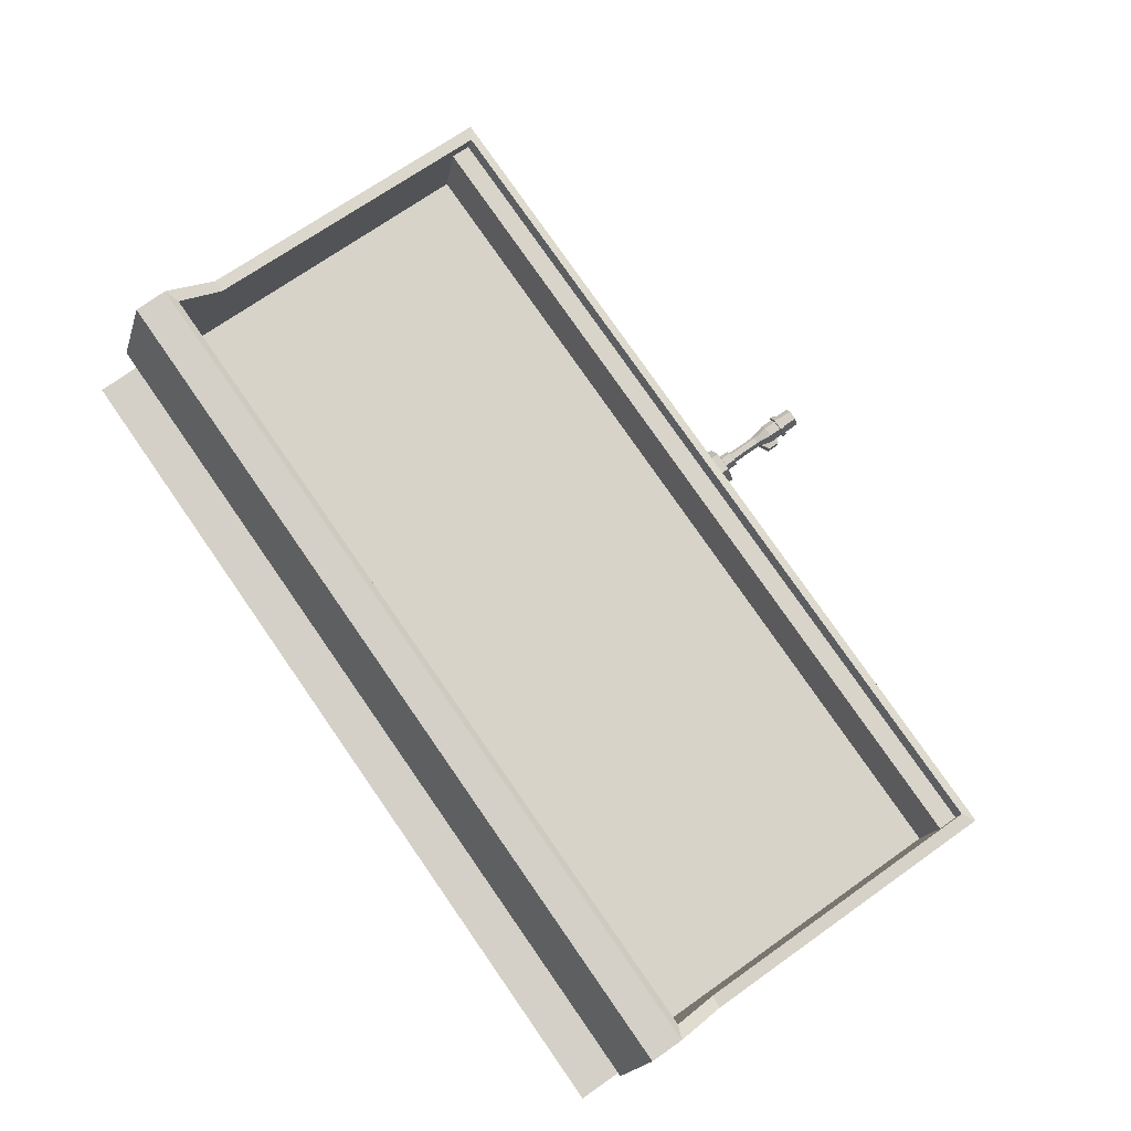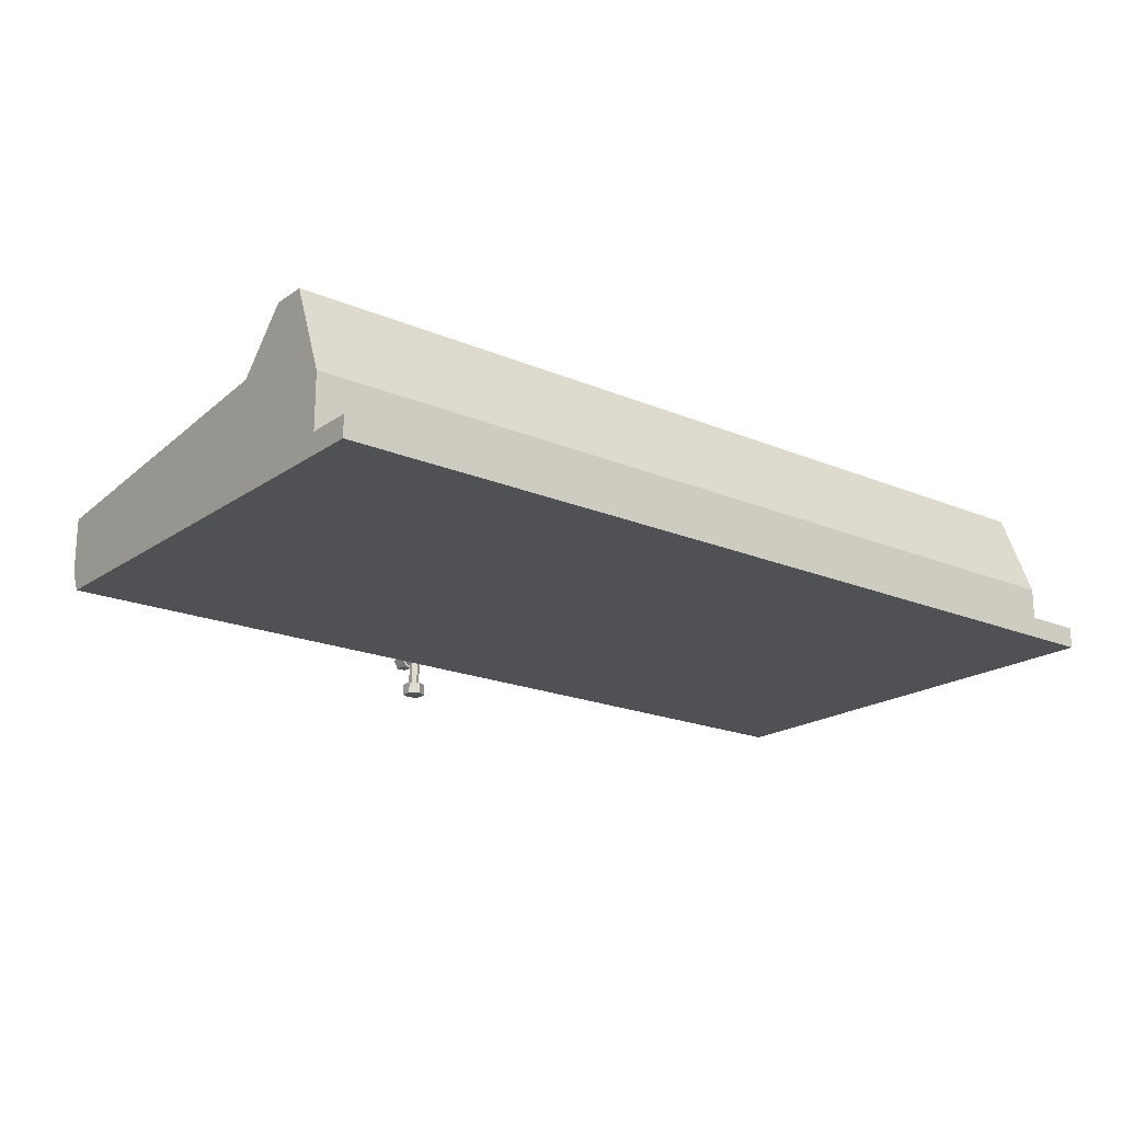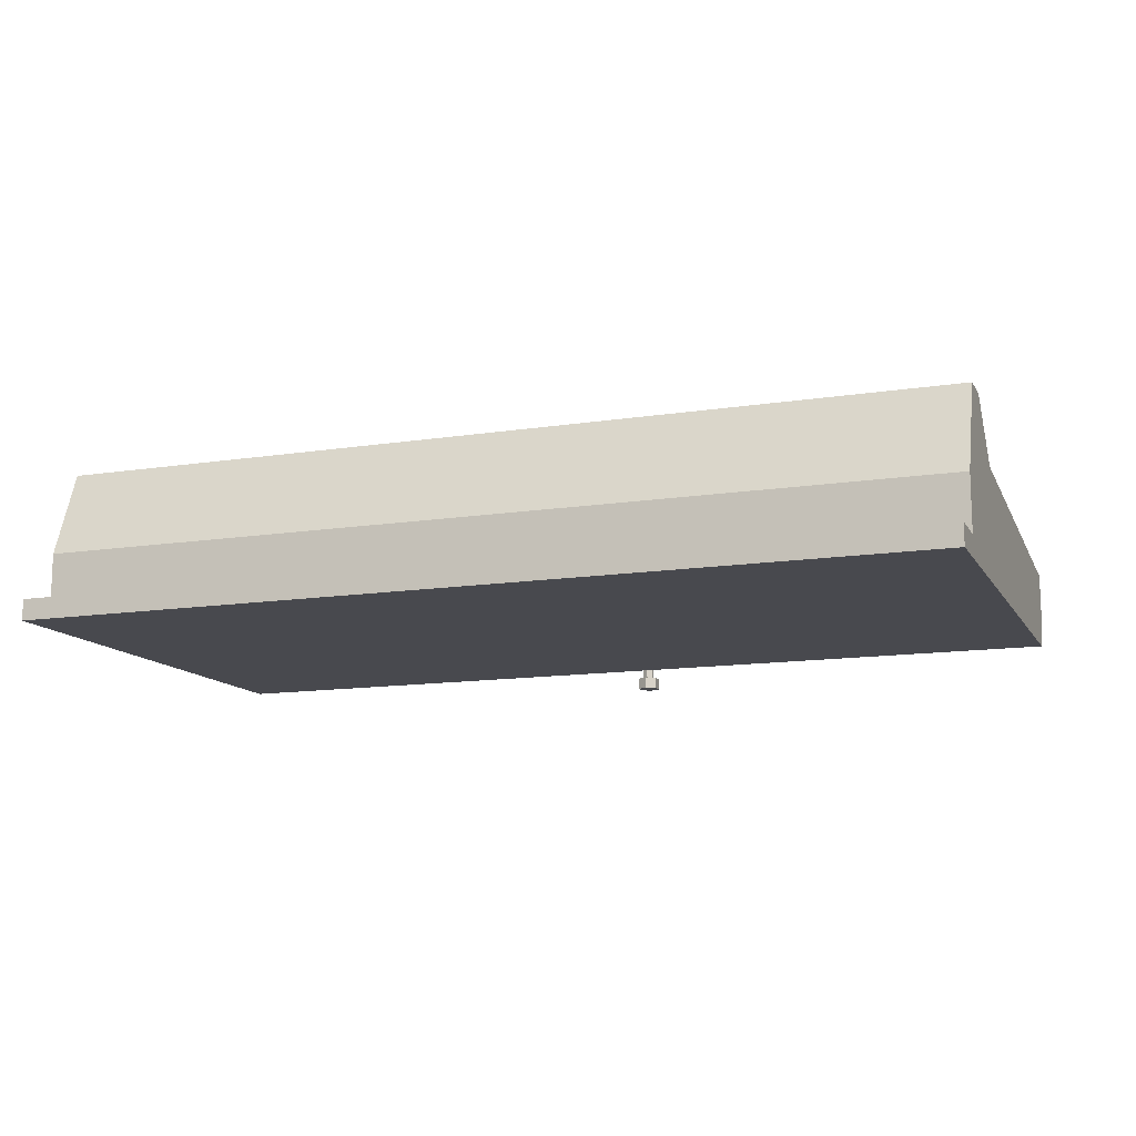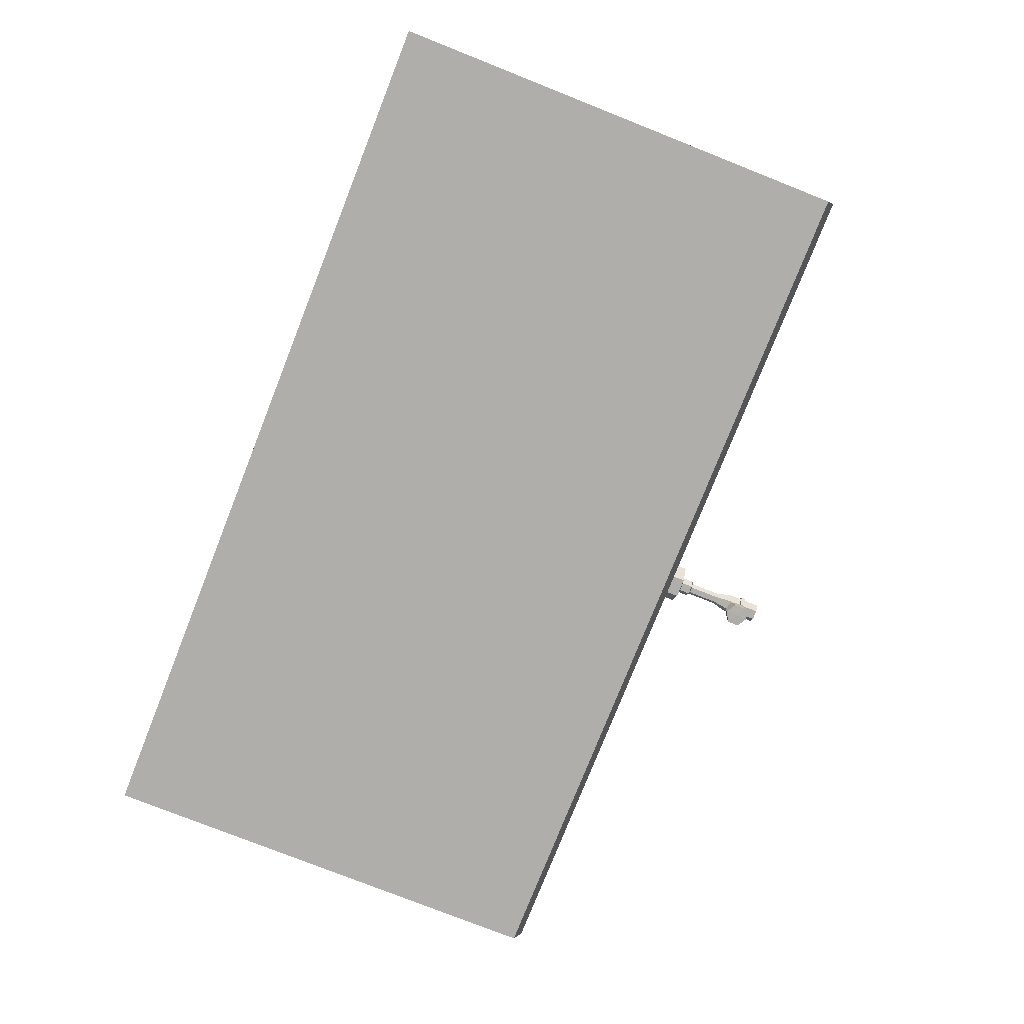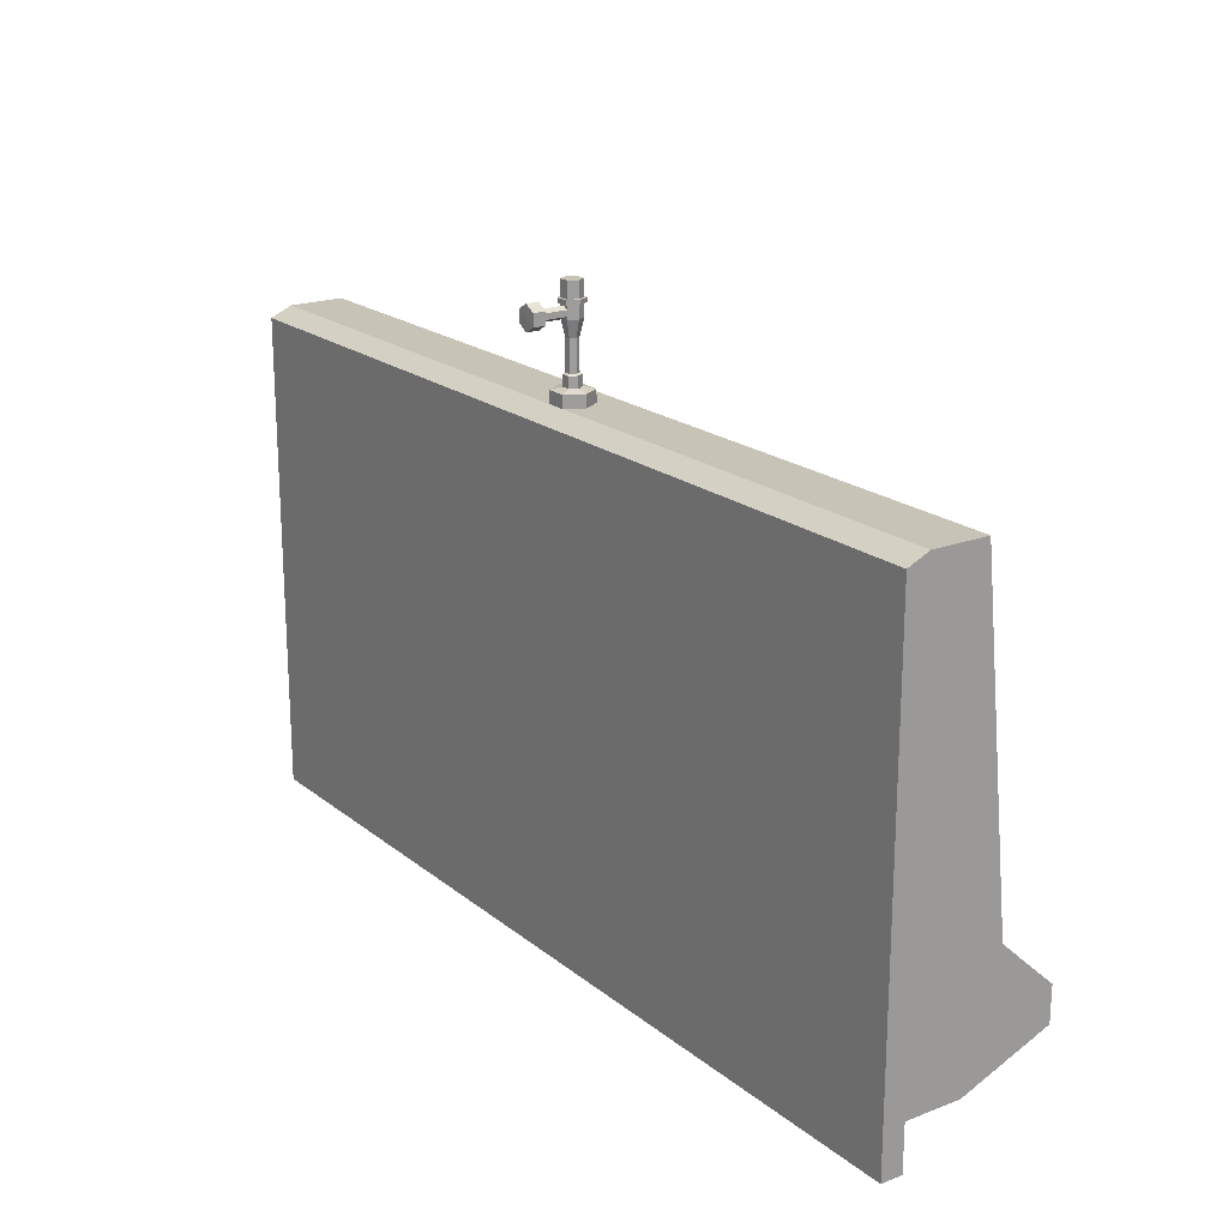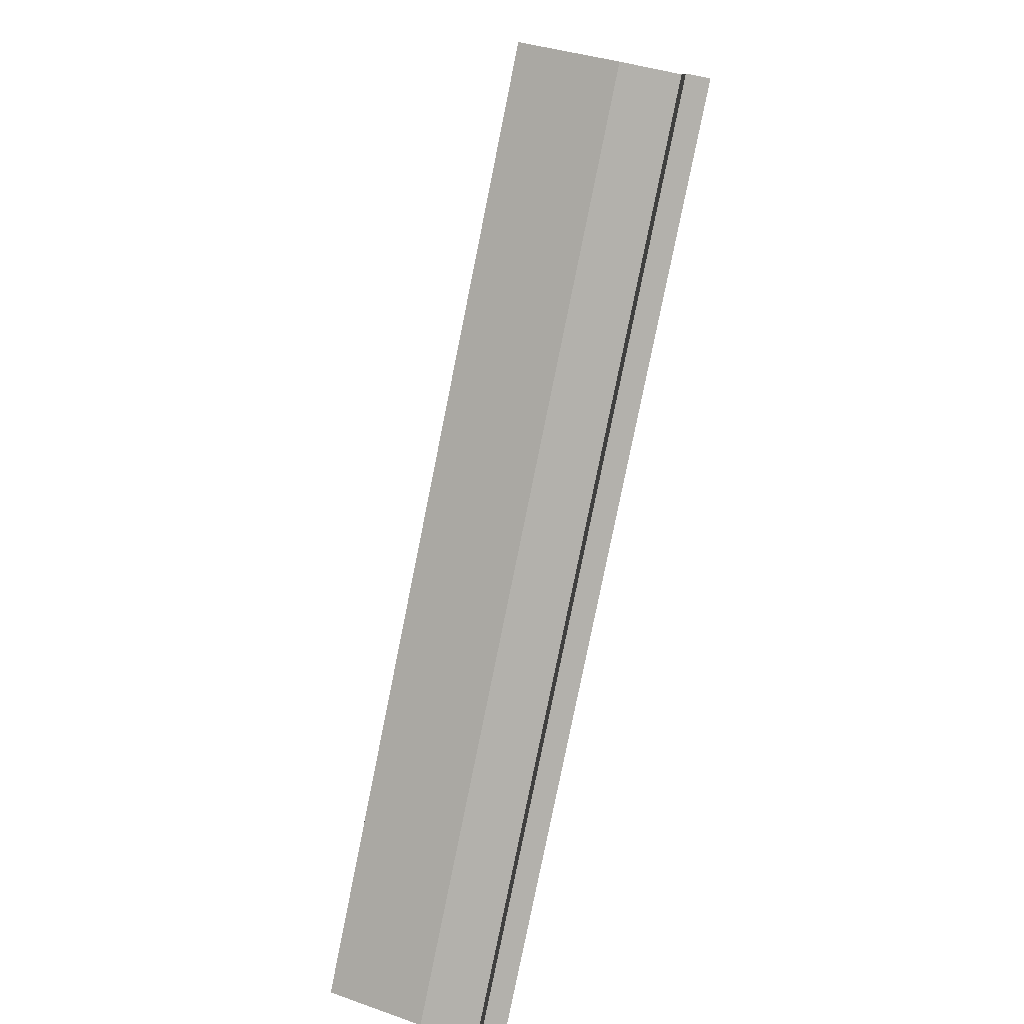
<metadata>
{"format":"obj","ext":"obj","renderer":"f3d","projection":"perspective","resolution":1024,"background":"white","views":[{"elev":79.9,"azim":55.1,"up":"+Z"},{"elev":-19.6,"azim":-38.3,"up":"+Z"},{"elev":-12.6,"azim":20.1,"up":"+Z"},{"elev":-77.7,"azim":68.4,"up":"+Z"},{"elev":19.8,"azim":-125.1,"up":"+Y"},{"elev":-79.1,"azim":78.6,"up":"+Y"}]}
</metadata>
<code>
v 104.7 23.12 20.13
v 100.9 22.92 18.67
v 98.32 22.76 21.87
v 100.6 22.85 25.31
v 104.5 23.07 24.24
v 104.6 25.64 20.15
v 100.8 25.44 18.69
v 98.19 25.28 21.9
v 100.4 25.37 25.34
v 104.4 25.6 24.26
v 101.9 22.08 22.04
v 101.6 26.33 22.07
v 81.5 22.83 26.36
v 77.59 22.61 27.61
v 77.59 21.89 31.66
v 81.5 21.67 32.91
v 83.91 22.25 29.63
v 81.5 25.32 26.8
v 77.59 25.1 28.05
v 77.59 24.38 32.1
v 81.5 24.16 33.35
v 83.91 24.74 30.07
v 80.41 21.4 29.48
v 80.41 25.58 30.22
v -30.99 22.37 27.18
v -35.09 22.36 27.36
v -36.19 22.19 31.32
v -32.76 22.09 33.59
v -29.54 22.2 31.03
v -30.99 24.89 27.29
v -35.09 24.89 27.47
v -36.19 24.71 31.43
v -32.76 24.62 33.69
v -29.54 24.73 31.14
v -32.91 21.38 30.06
v -32.91 25.63 30.24
v 106.6 22.72 24.54
v 103.5 22.95 23.29
v 100.4 22.72 24.54
v 99.17 22.15 27.57
v 100.4 21.58 30.59
v 103.5 21.34 31.84
v 106.6 21.58 30.59
v 107.9 22.15 27.57
v 105.6 24.63 25.9
v 103.5 24.79 25.05
v 101.4 24.63 25.9
v 100.6 24.24 27.96
v 101.4 23.85 30.02
v 103.5 23.69 30.88
v 105.6 23.85 30.02
v 106.5 24.24 27.96
v 103.5 24.85 28.08
v -6.1e-05 145.4 8.098
v -1.232 144.7 8.098
v -1.232 143.3 8.098
v -6.1e-05 142.6 8.098
v 1.232 143.3 8.098
v 1.232 144.7 8.098
v -6.1e-05 144 -1.679
v -6.1e-05 145.4 1.679
v 1.232 144.7 1.679
v 1.232 143.3 1.679
v -6.1e-05 142.6 1.679
v -1.232 143.3 1.679
v -1.232 144.7 1.679
v -6.1e-05 147 -1.624
v 2.616 145.5 -1.624
v -6.1e-05 147 1.41
v 2.616 145.5 1.41
v 2.616 142.5 -1.624
v 2.616 142.5 1.41
v -6.1e-05 141 -1.624
v -6.1e-05 141 1.41
v -2.616 142.5 -1.624
v -2.616 142.5 1.41
v -2.616 145.5 -1.624
v -2.616 145.5 1.41
v 2.495 121.5 5.414
v -2.495 121.5 5.414
v -4.991 121.5 9.736
v -2.495 121.5 14.06
v 2.495 121.5 14.06
v 4.991 121.5 9.736
v 1.238 150.9 7.591
v -1.238 150.9 7.591
v -2.477 150.9 9.736
v -1.238 150.9 11.88
v 1.238 150.9 11.88
v 2.477 150.9 9.736
v -6.1e-05 150.9 9.736
v 2.495 127.4 5.414
v -2.495 127.4 5.414
v -4.991 127.4 9.736
v -2.495 127.4 14.06
v 2.495 127.4 14.06
v 4.991 127.4 9.736
v 1.085 128 7.856
v 2.171 128 9.736
v 1.085 128 11.62
v -1.085 128 11.62
v -2.171 128 9.736
v -1.085 128 7.856
v 1.085 130.7 7.856
v 2.171 130.7 9.736
v 1.085 130.7 11.62
v -1.085 130.7 11.62
v -2.171 130.7 9.736
v -1.085 130.7 7.856
v 0.7506 131 8.436
v 1.501 131 9.736
v 0.7506 131 11.04
v -0.7507 131 11.04
v -1.501 131 9.736
v -0.7507 131 8.436
v 0.7506 138.6 8.436
v 1.501 138.6 9.736
v 0.7506 138.6 11.04
v -0.7507 138.6 11.04
v -1.501 138.6 9.736
v -0.7507 138.6 8.436
v 1.238 142.6 7.591
v 2.477 142.6 9.736
v 1.238 142.6 11.88
v -1.238 142.6 11.88
v -2.477 142.6 9.736
v -1.238 142.6 7.591
v 1.238 145.7 7.591
v 2.477 145.7 9.736
v 1.238 145.7 11.88
v -1.238 145.7 11.88
v -2.477 145.7 9.736
v -1.238 145.7 7.591
v 1.238 146.9 7.591
v 2.477 146.9 9.736
v 1.238 146.9 11.88
v -1.238 146.9 11.88
v -2.477 146.9 9.736
v -1.238 146.9 7.591
v 1.536 145.8 7.076
v 3.072 145.8 9.736
v 1.536 146.9 7.076
v 3.072 146.9 9.736
v 1.536 145.8 12.4
v 1.536 146.9 12.4
v -1.536 145.8 12.4
v -1.536 146.9 12.4
v -3.072 145.8 9.736
v -3.072 146.9 9.736
v -1.536 145.8 7.076
v -1.536 146.9 7.076
v -115.9 11.57 19.41
v 115.9 11.57 19.41
v -115.9 121.9 0
v 115.9 121.9 0
v -115.9 0 0
v 115.9 0 0
v -115.9 124.3 5.42
v 115.9 124.3 5.42
v 115.9 11.57 5.42
v -115.9 11.57 5.42
v -115.9 124.3 19.41
v 115.9 124.3 19.41
v 115.9 41.94 28.18
v -115.9 41.94 28.18
v -115.9 29.18 42.18
v -115.9 20.39 42.18
v 115.9 20.39 42.18
v 115.9 29.18 42.18
v 112.5 41.94 28.18
v 112.5 122.3 20.05
v 112.5 30.63 39.81
v -112.5 41.94 28.18
v -112.5 122.3 20.05
v -112.5 30.63 39.81
v -112.5 26.15 7.494
v 112.5 26.15 7.494
v -112.5 21.62 32.8
v 112.5 21.62 32.8
v -112.5 121.1 16.55
v 112.5 121.1 16.55
v 112.5 112.8 0.5448
v -112.5 112.8 0.5448
v 112.5 115.9 17.13
v -112.5 115.9 17.13
v -115.9 0 5.42
v 115.9 0 5.42
f 1 2 7 6
f 2 3 8 7
f 3 4 9 8
f 4 5 10 9
f 5 1 6 10
f 2 1 11
f 3 2 11
f 4 3 11
f 5 4 11
f 1 5 11
f 6 7 12
f 7 8 12
f 8 9 12
f 9 10 12
f 10 6 12
f 13 14 19 18
f 14 15 20 19
f 15 16 21 20
f 16 17 22 21
f 17 13 18 22
f 14 13 23
f 15 14 23
f 16 15 23
f 17 16 23
f 13 17 23
f 18 19 24
f 19 20 24
f 20 21 24
f 21 22 24
f 22 18 24
f 25 26 31 30
f 26 27 32 31
f 27 28 33 32
f 28 29 34 33
f 29 25 30 34
f 26 25 35
f 27 26 35
f 28 27 35
f 29 28 35
f 25 29 35
f 30 31 36
f 31 32 36
f 32 33 36
f 33 34 36
f 34 30 36
f 37 38 46 45
f 38 39 47 46
f 39 40 48 47
f 40 41 49 48
f 41 42 50 49
f 42 43 51 50
f 43 44 52 51
f 44 37 45 52
f 45 46 53
f 46 47 53
f 47 48 53
f 48 49 53
f 49 50 53
f 50 51 53
f 51 52 53
f 52 45 53
f 68 67 69 70
f 71 68 70 72
f 73 71 72 74
f 75 73 74 76
f 77 75 76 78
f 67 77 78 69
f 62 61 54 59
f 63 62 59 58
f 64 63 58 57
f 65 64 57 56
f 66 65 56 55
f 61 66 55 54
f 60 67 68
f 61 62 70 69
f 60 68 71
f 62 63 72 70
f 60 71 73
f 63 64 74 72
f 60 73 75
f 64 65 76 74
f 60 75 77
f 65 66 78 76
f 60 77 67
f 66 61 69 78
f 92 93 103 98
f 93 94 102 103
f 94 95 101 102
f 95 96 100 101
f 96 97 99 100
f 97 92 98 99
f 85 86 91
f 86 87 91
f 87 88 91
f 88 89 91
f 89 90 91
f 90 85 91
f 79 80 93 92
f 80 81 94 93
f 81 82 95 94
f 82 83 96 95
f 83 84 97 96
f 84 79 92 97
f 99 98 104 105
f 100 99 105 106
f 101 100 106 107
f 102 101 107 108
f 103 102 108 109
f 98 103 109 104
f 105 104 110 111
f 106 105 111 112
f 107 106 112 113
f 108 107 113 114
f 109 108 114 115
f 104 109 115 110
f 111 110 116 117
f 112 111 117 118
f 113 112 118 119
f 114 113 119 120
f 115 114 120 121
f 110 115 121 116
f 117 116 122 123
f 118 117 123 124
f 119 118 124 125
f 120 119 125 126
f 121 120 126 127
f 116 121 127 122
f 123 122 128 129
f 124 123 129 130
f 125 124 130 131
f 126 125 131 132
f 127 126 132 133
f 122 127 133 128
f 141 140 142 143
f 144 141 143 145
f 146 144 145 147
f 148 146 147 149
f 150 148 149 151
f 140 150 151 142
f 135 134 85 90
f 136 135 90 89
f 137 136 89 88
f 138 137 88 87
f 139 138 87 86
f 134 139 86 85
f 129 128 140 141
f 134 135 143 142
f 130 129 141 144
f 135 136 145 143
f 131 130 144 146
f 136 137 147 145
f 132 131 146 148
f 137 138 149 147
f 133 132 148 150
f 138 139 151 149
f 128 133 150 140
f 139 134 142 151
f 168 169 166 167
f 154 158 159 155
f 156 154 155 157
f 186 156 157 187
f 155 159 160 157
f 158 154 156 161
f 158 162 163 159
f 160 159 163 164
f 167 152 153 168
f 165 161 152 167 166
f 164 163 171 170
f 162 165 173 174
f 175 166 169 172
f 165 166 175 173
f 169 164 170 172
f 171 163 162 174
f 174 173 185 180
f 170 184 182 177
f 180 181 171 174
f 182 183 176 177
f 176 173 178
f 173 175 178
f 175 172 179 178
f 172 170 179
f 177 179 170
f 153 152 161 160
f 185 173 176 183
f 170 171 181 184
f 181 180 185 184
f 183 182 184 185
f 161 156 186
f 157 160 187
f 160 161 186 187
f 176 178 179 177
f 160 164 169 168 153
f 158 161 165 162

</code>
